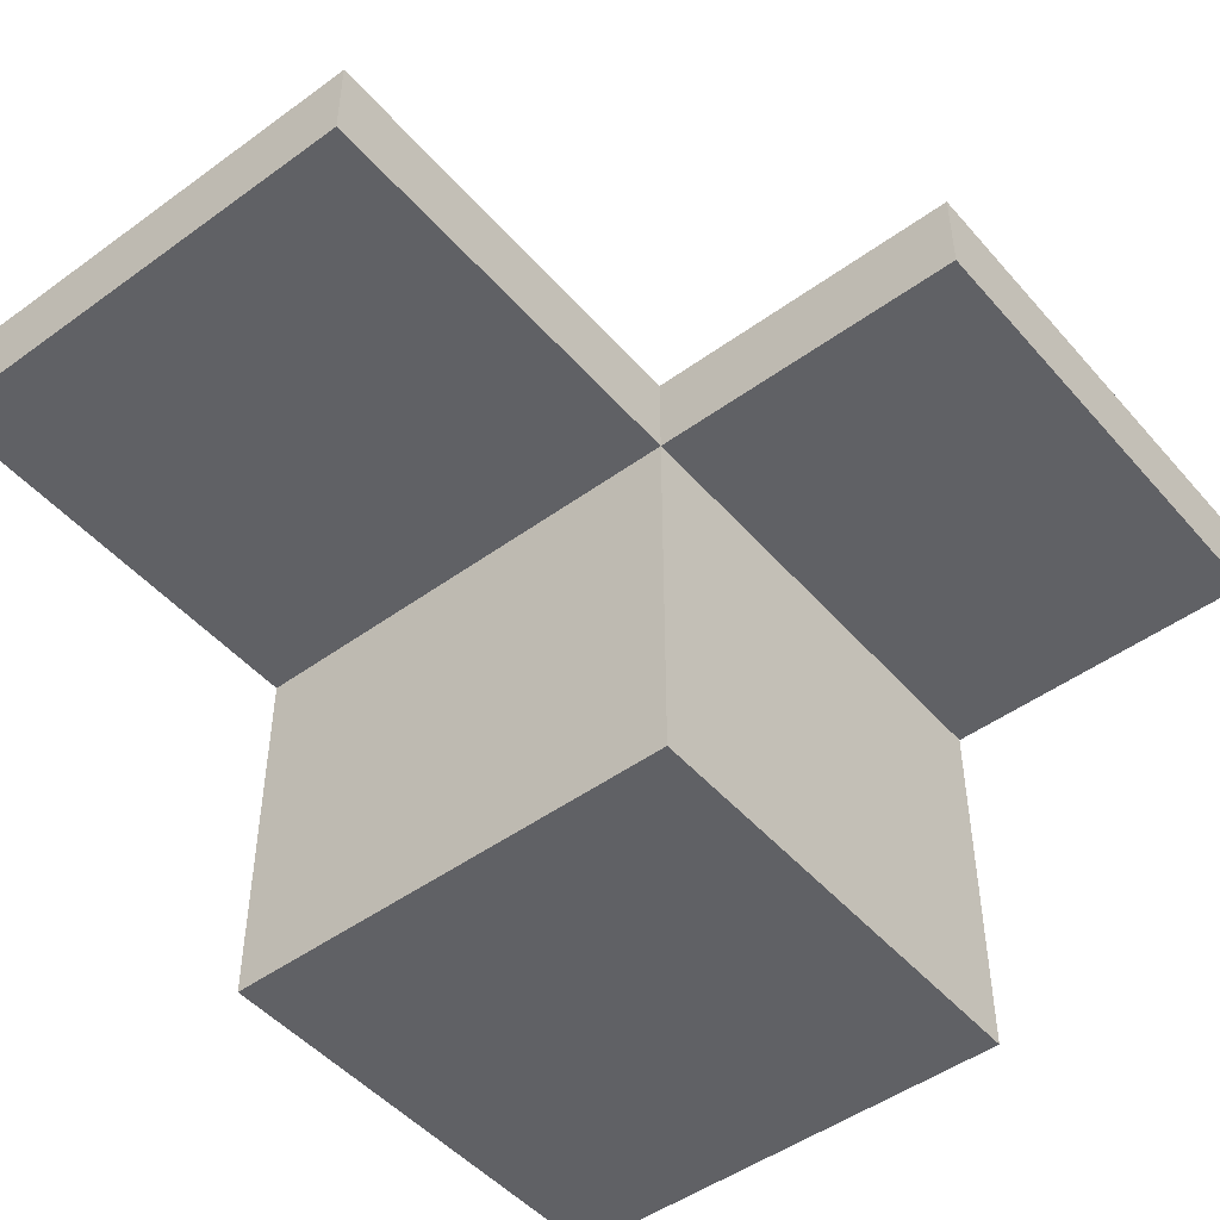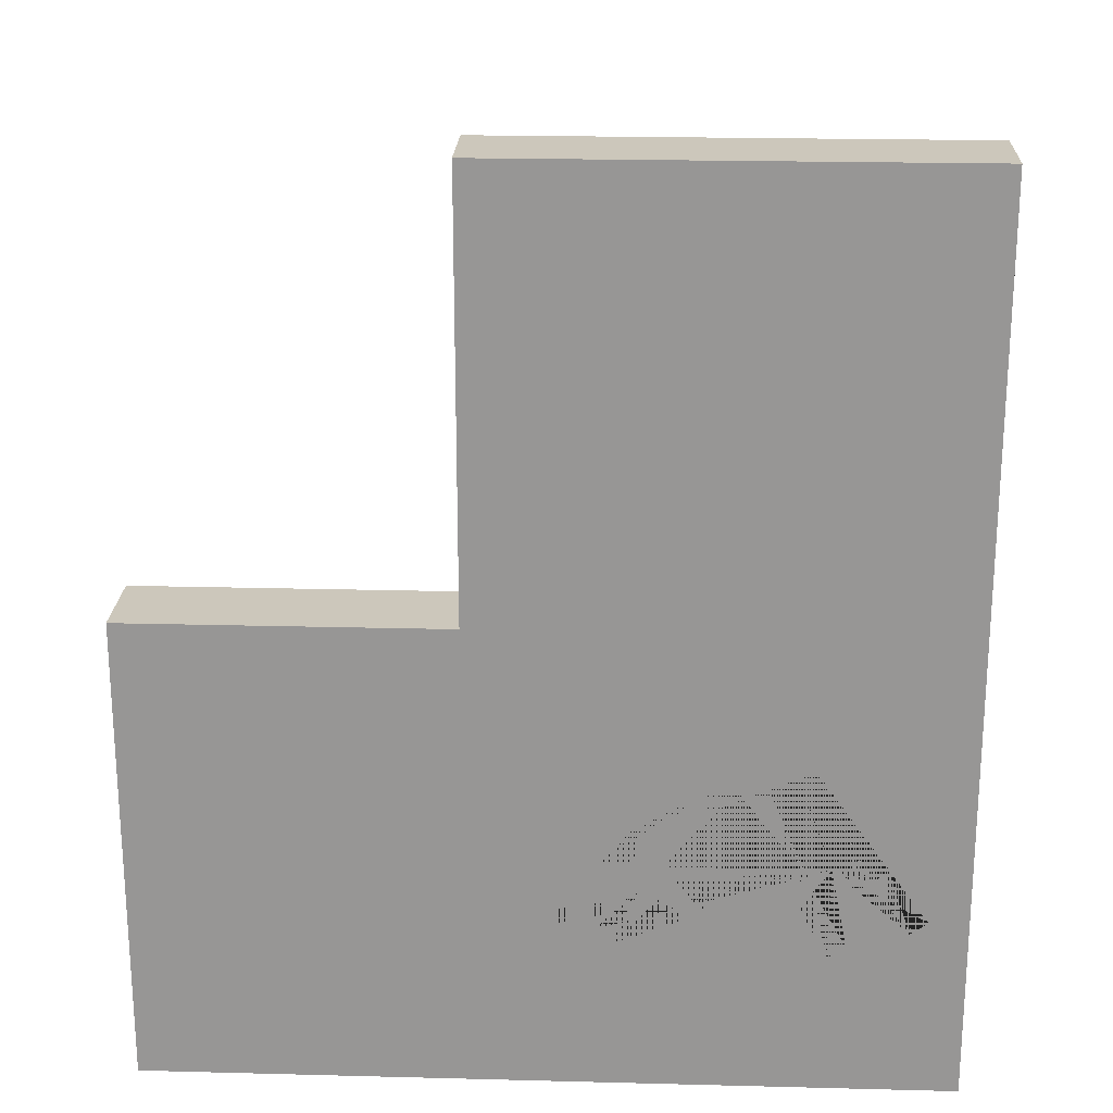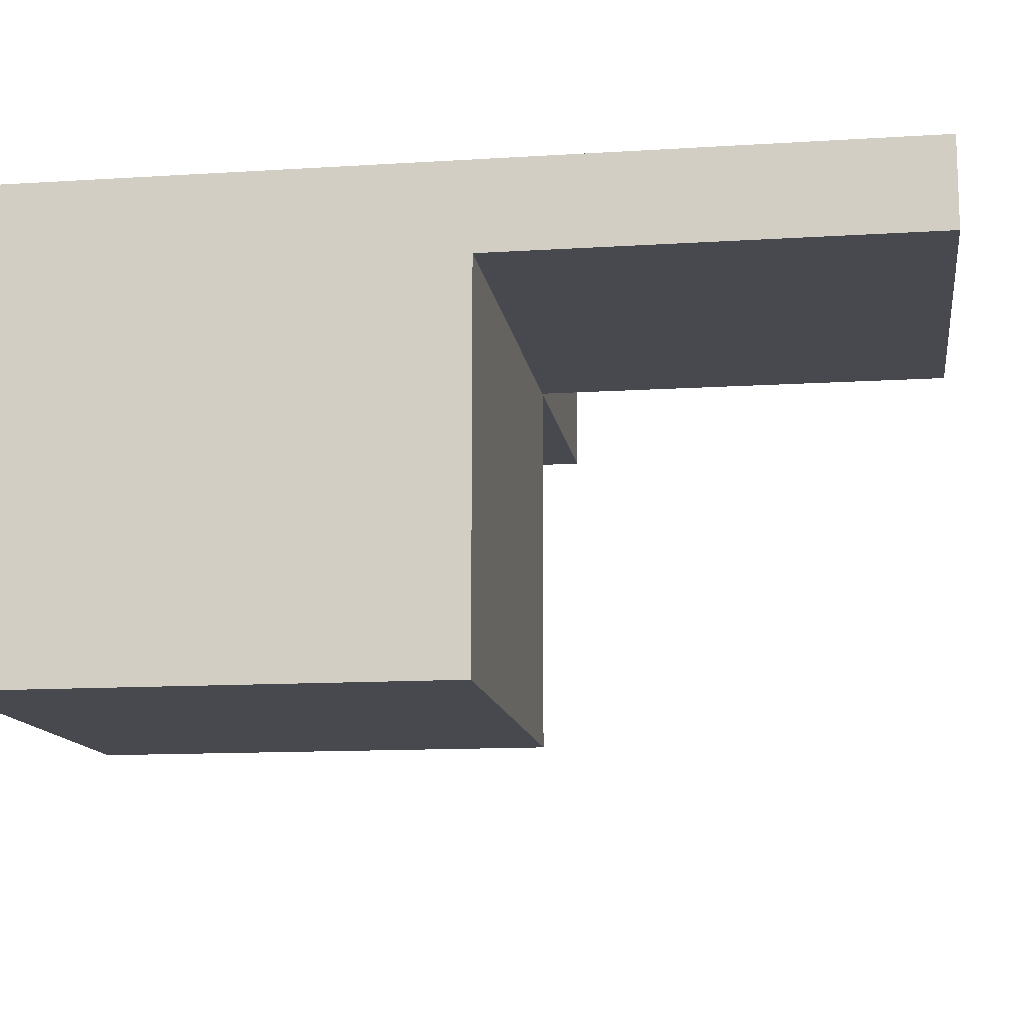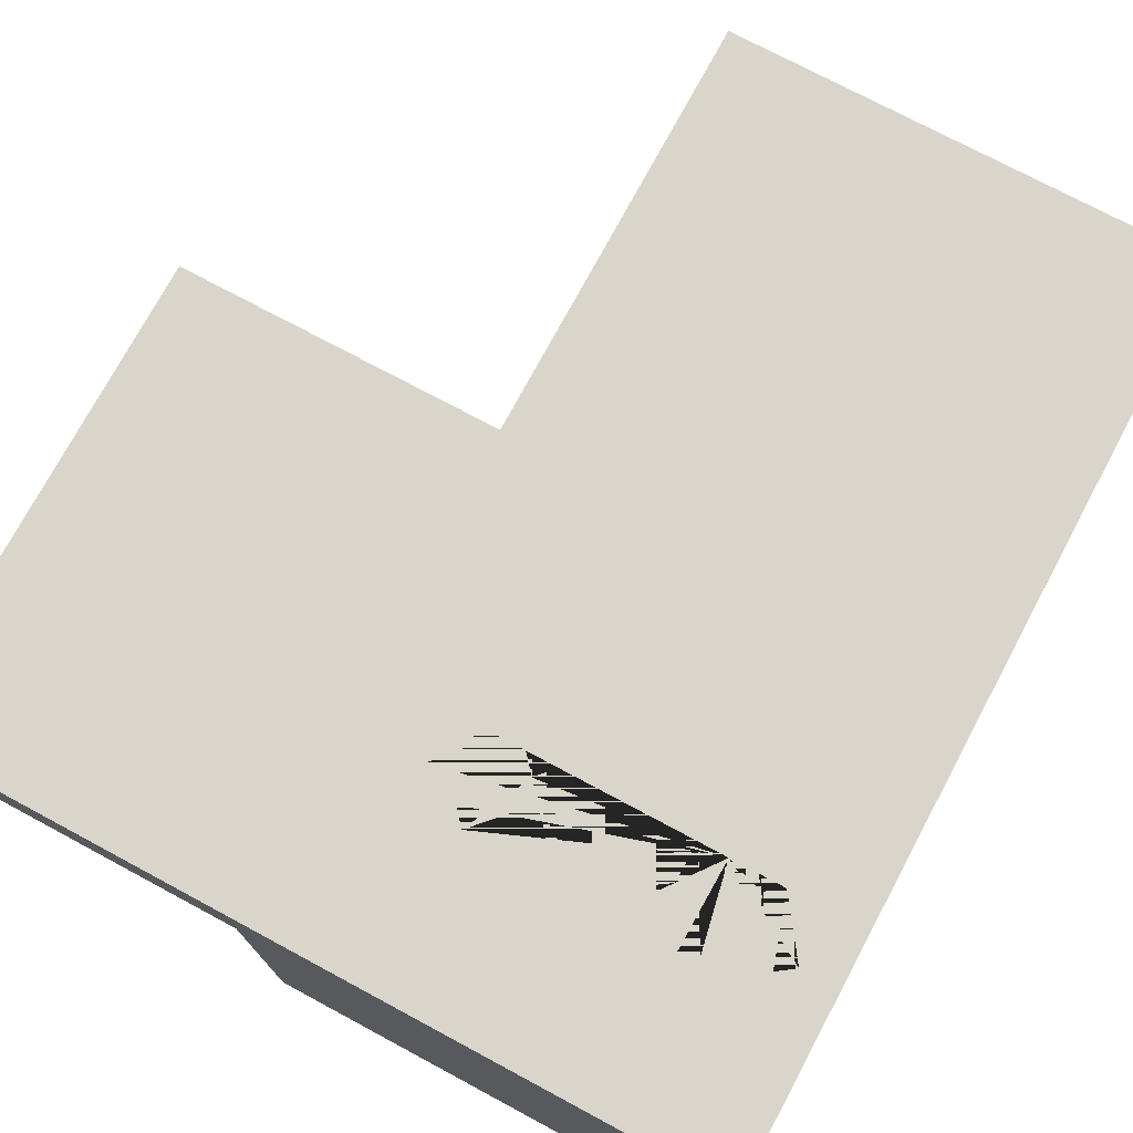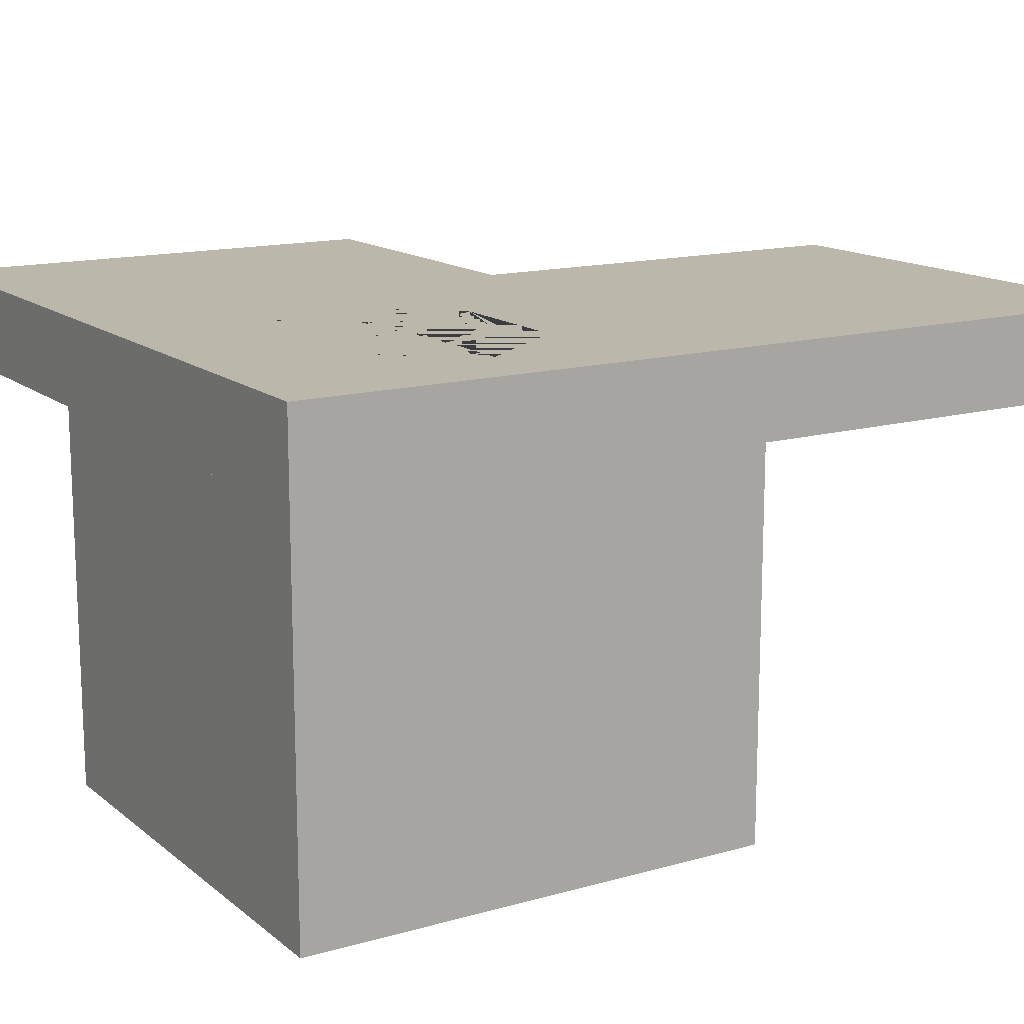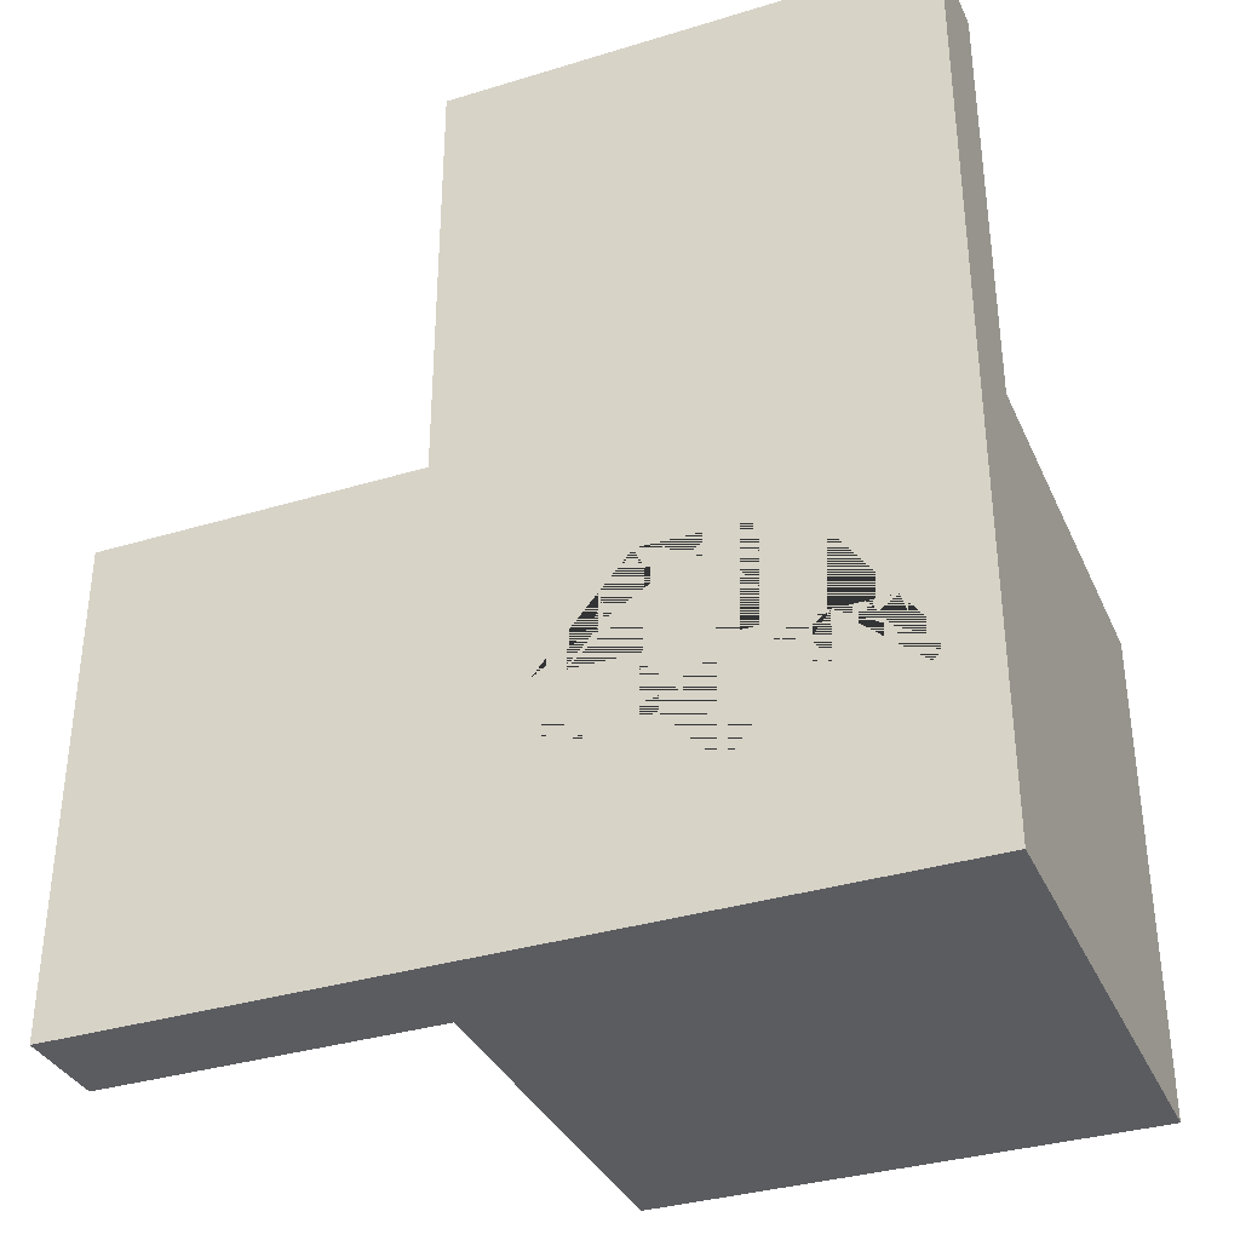
<metadata>
{"format":"obj","ext":"obj","renderer":"f3d","projection":"perspective","resolution":1024,"background":"white","views":[{"elev":-48.4,"azim":39.0,"up":"+Y"},{"elev":21.7,"azim":-177.4,"up":"+Z"},{"elev":-12.7,"azim":-81.7,"up":"+Y"},{"elev":74.4,"azim":-151.8,"up":"+Y"},{"elev":14.4,"azim":-121.6,"up":"+Y"},{"elev":-35.1,"azim":-157.9,"up":"+Z"}]}
</metadata>
<code>
g Mesh1 Model
v 0 -1.805e-13 216
v 0 -1.805e-13 -4.512e-14
v 216 -1.805e-13 -4.512e-14
v 216 -1.805e-13 216
f 1 2 3 4
v 0 175.5 216
v 0 175.5 108
v 0 175.5 -4.512e-14
f 1 5 6 7 2
v 216 175.5 216
f 4 8 5 1
v 216 175.5 -4.512e-14
v 216 175.5 108
f 3 9 10 8 4
f 2 7 9 3
v 362 175.5 -4.512e-14
v 0 216 -4.512e-14
v 216 216 -4.512e-14
v 225.7 216 -4.512e-14
v 362 216 -4.512e-14
f 11 9 7 12 13 14 15
v 362 175.5 216
f 10 9 11 16 8
v 34.83 175.5 108
f 6 7 9 10 17
v 0 216 216
v 0 216 108
f 5 18 19 12 7 6
v 216 216 216
f 18 20 8 5
v 0 216 225.7
v 216 216 225.7
f 18 21 22 20
v 0 175.5 411.7
v 0 216 411.7
f 5 23 24 21 18
v 216 175.5 411.7
f 5 8 25 23
v 216 216 411.7
f 8 20 22 26 25
v 225.7 216 216
v 362 216 216
f 27 20 8 16 28
v 216 216 108
f 14 13 29 20 27
v 59.35 216 108
v 66.98 216 97.83
v 51.68 216 69.9
v 60.2 216 65.23
v 72.82 216 90.06
v 99.47 216 54.55
v 132.3 216 92.2
v 152.9 216 69.9
v 159.3 216 77.22
v 139.2 216 100
v 146.1 216 108
v 158.5 216 108
v 163.9 216 101.7
v 184.7 216 77.22
v 192.1 216 83.52
v 171.3 216 108
v 34.83 216 108
v 17.45 216 83.52
v 25.37 216 77.89
v 42.76 216 102.4
v 46.75 216 108
f 30 31 32 33 34 35 36 37 38 39 40 41 42 43 44 45 29 13 12 19 46 47 48 49 50
v 86.84 216 144.3
f 30 51 31
v 59.32 216 108
f 51 30 52
v 72.55 216 144.3
f 53 51 52 30 50
v 132.1 216 154
f 53 54 51
v 67.53 216 154
f 53 55 54
f 50 55 53
f 49 55 50
f 49 46 55
f 48 46 49
f 46 48 47
f 45 54 55 46 19 18 20 29
f 41 54 45
v 127.6 216 144.3
f 56 54 41
v 114.2 216 144.3
f 57 54 56
v 100.1 216 144.3
f 58 54 57
f 51 54 58
v 72.55 216 108
f 59 51 58
f 31 51 59
f 34 31 59
f 33 31 34
f 31 33 32
v 100.1 216 71.32
f 34 59 60
v 132.1 216 108
f 60 59 61
f 58 61 59
f 57 61 58
v 146.2 216 108
f 61 57 62
f 41 40 62 57 56
f 39 62 40
f 61 62 39
f 61 39 36
f 39 37 36
f 37 39 38
f 36 60 61
f 35 60 36
f 34 60 35
f 41 45 42
f 42 45 43
f 43 45 44
f 20 29 10 8
f 15 14 27 28
f 28 16 11 15
f 22 21 24 26
f 23 25 26 24

</code>
